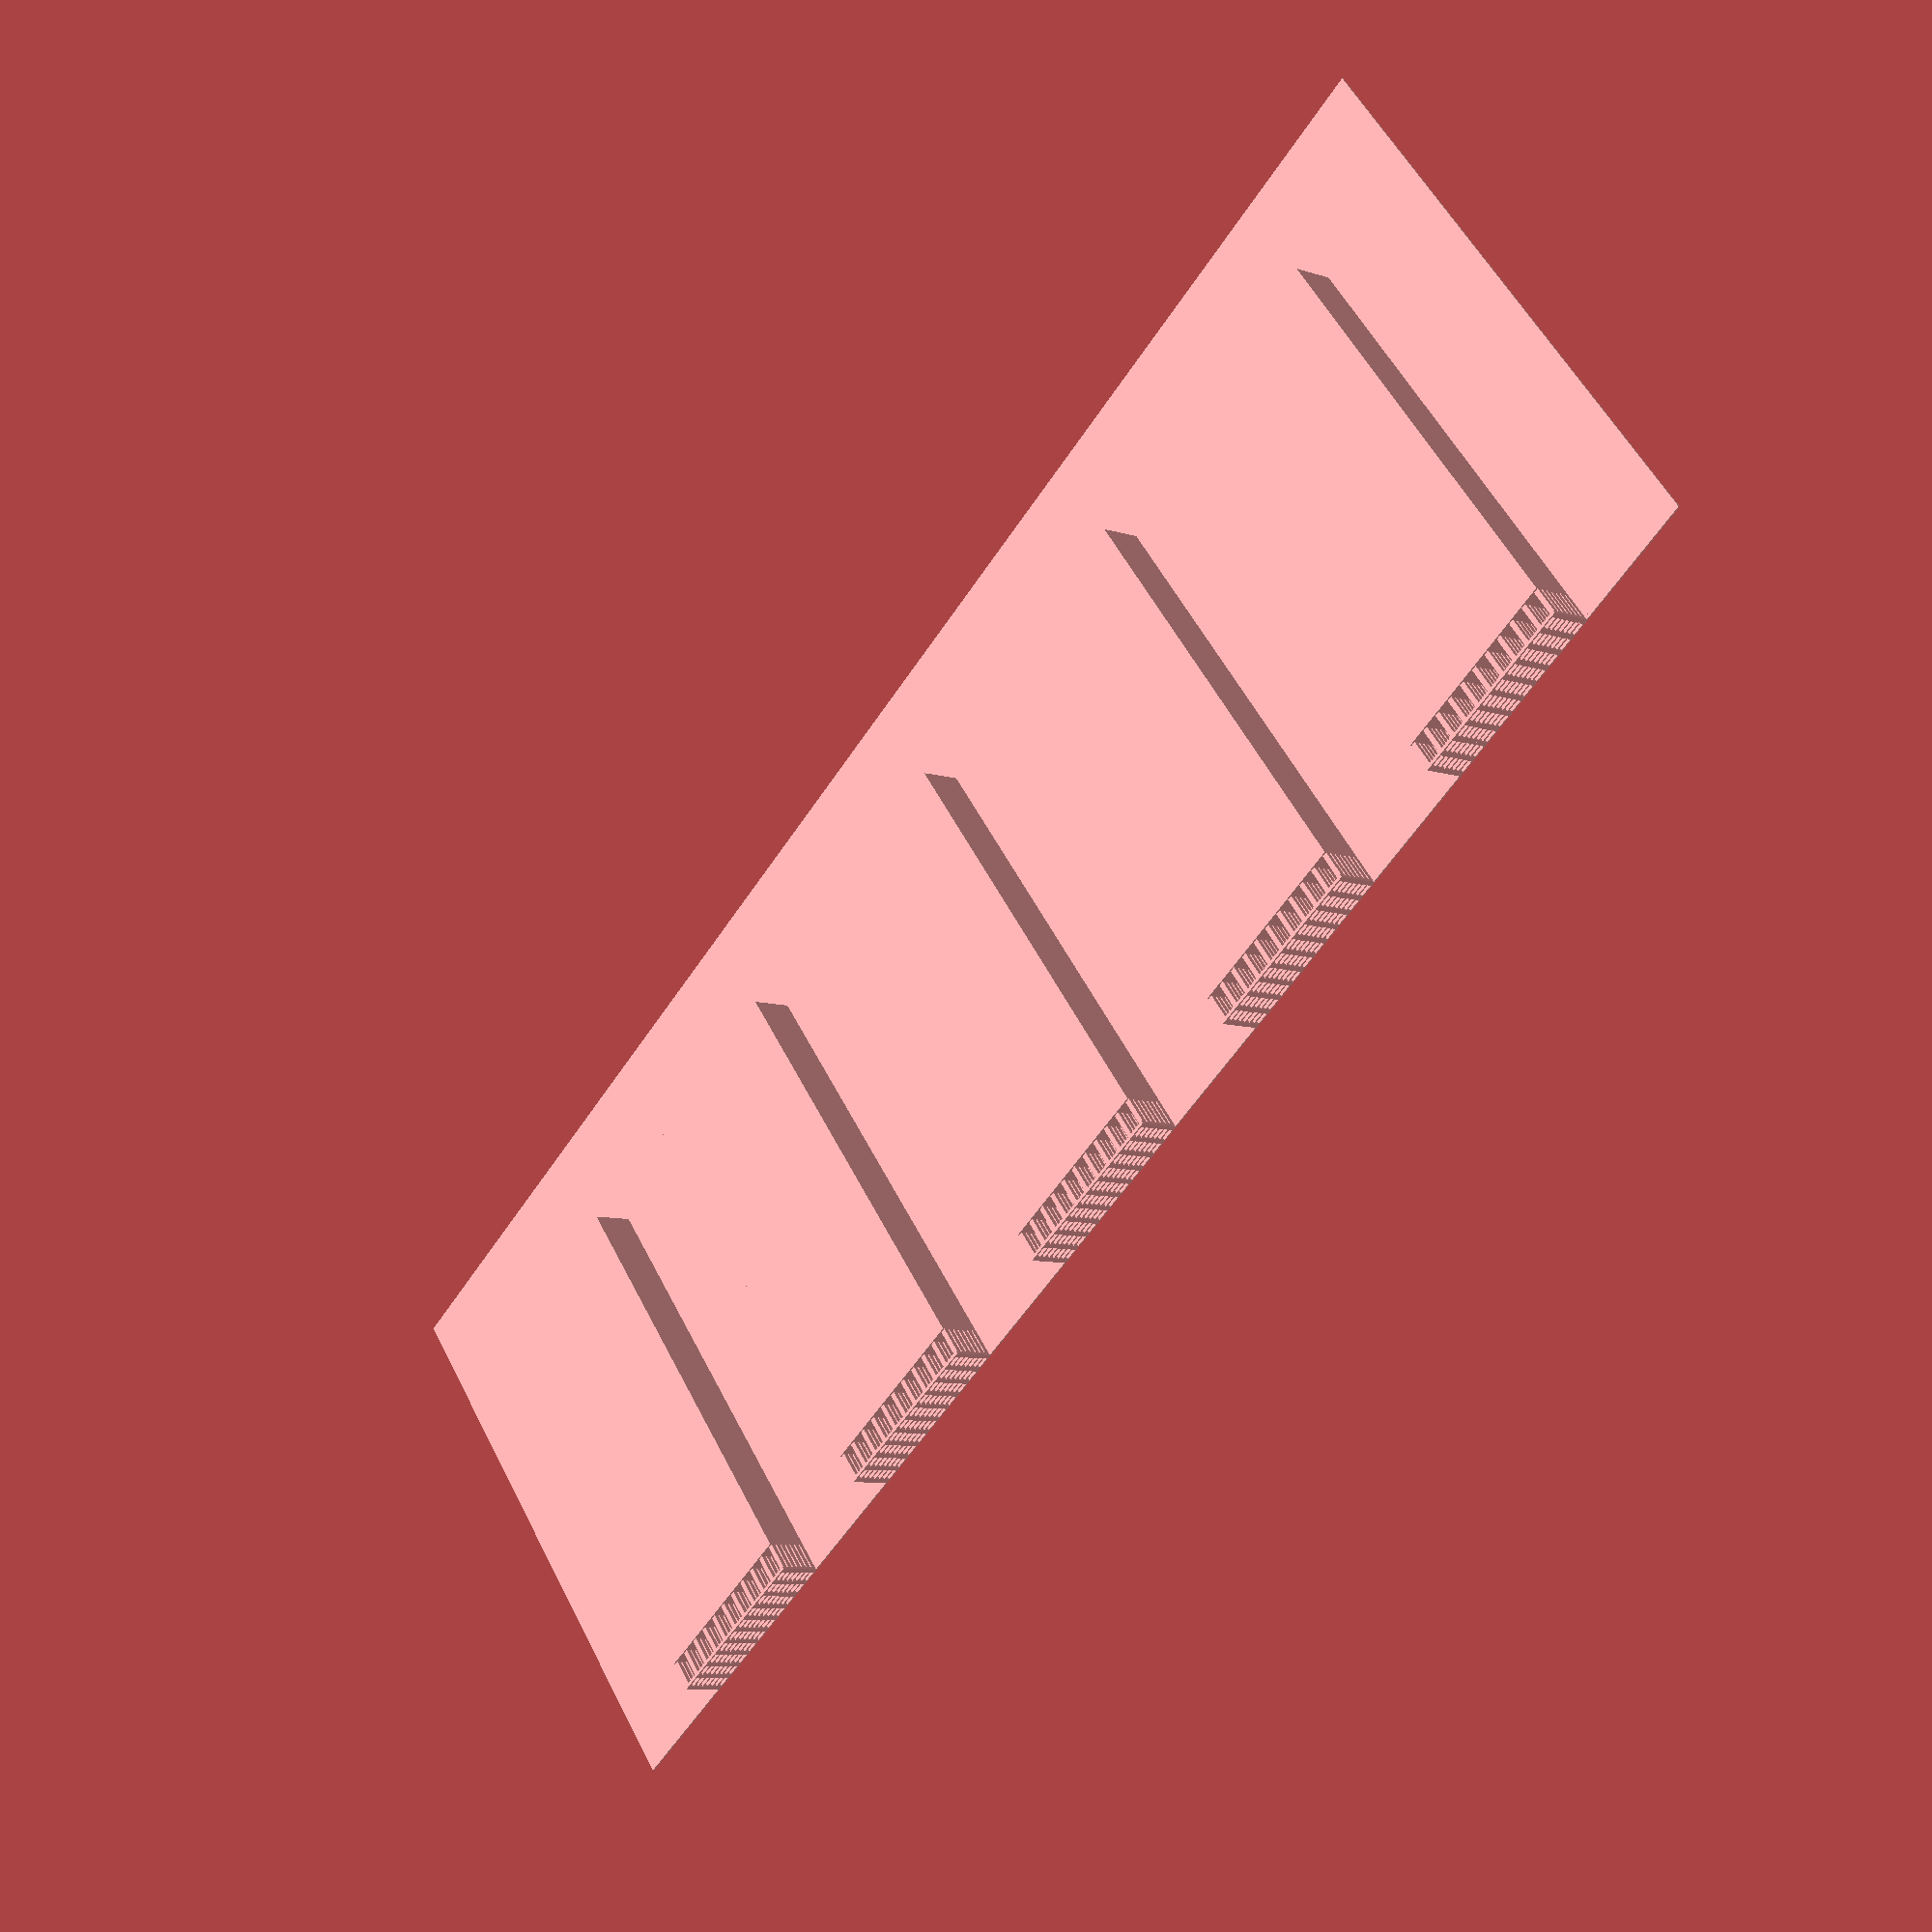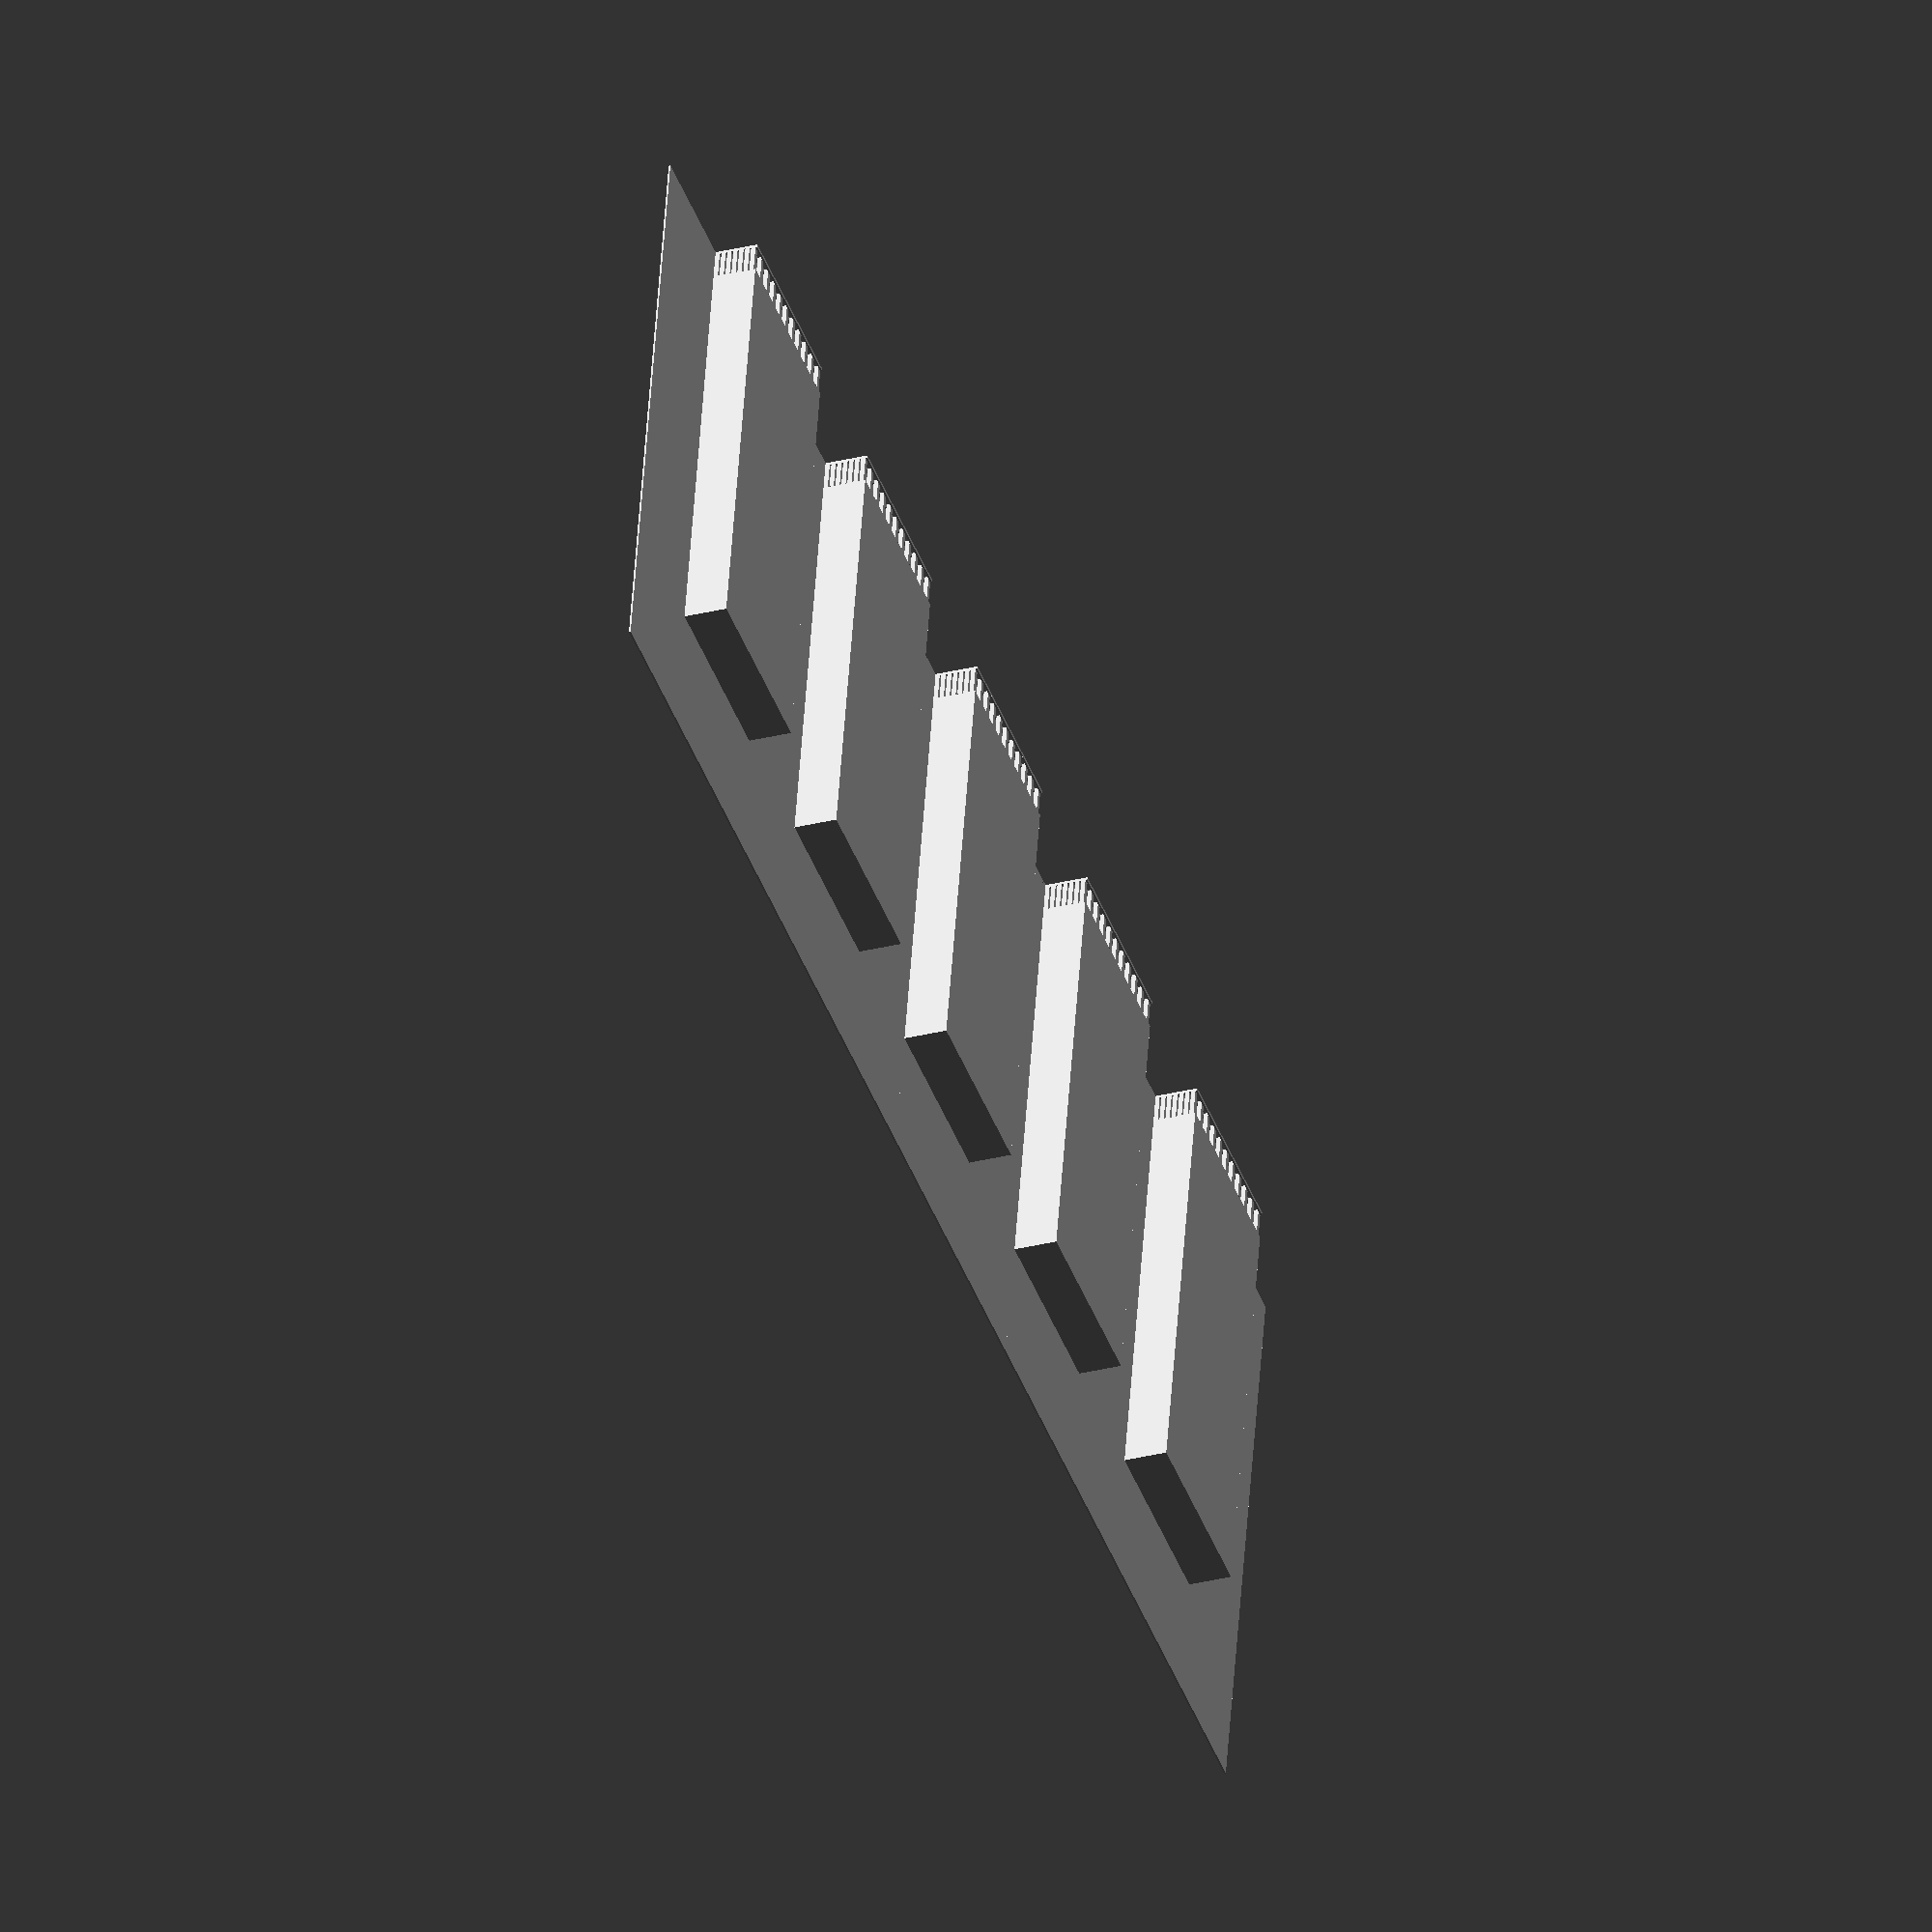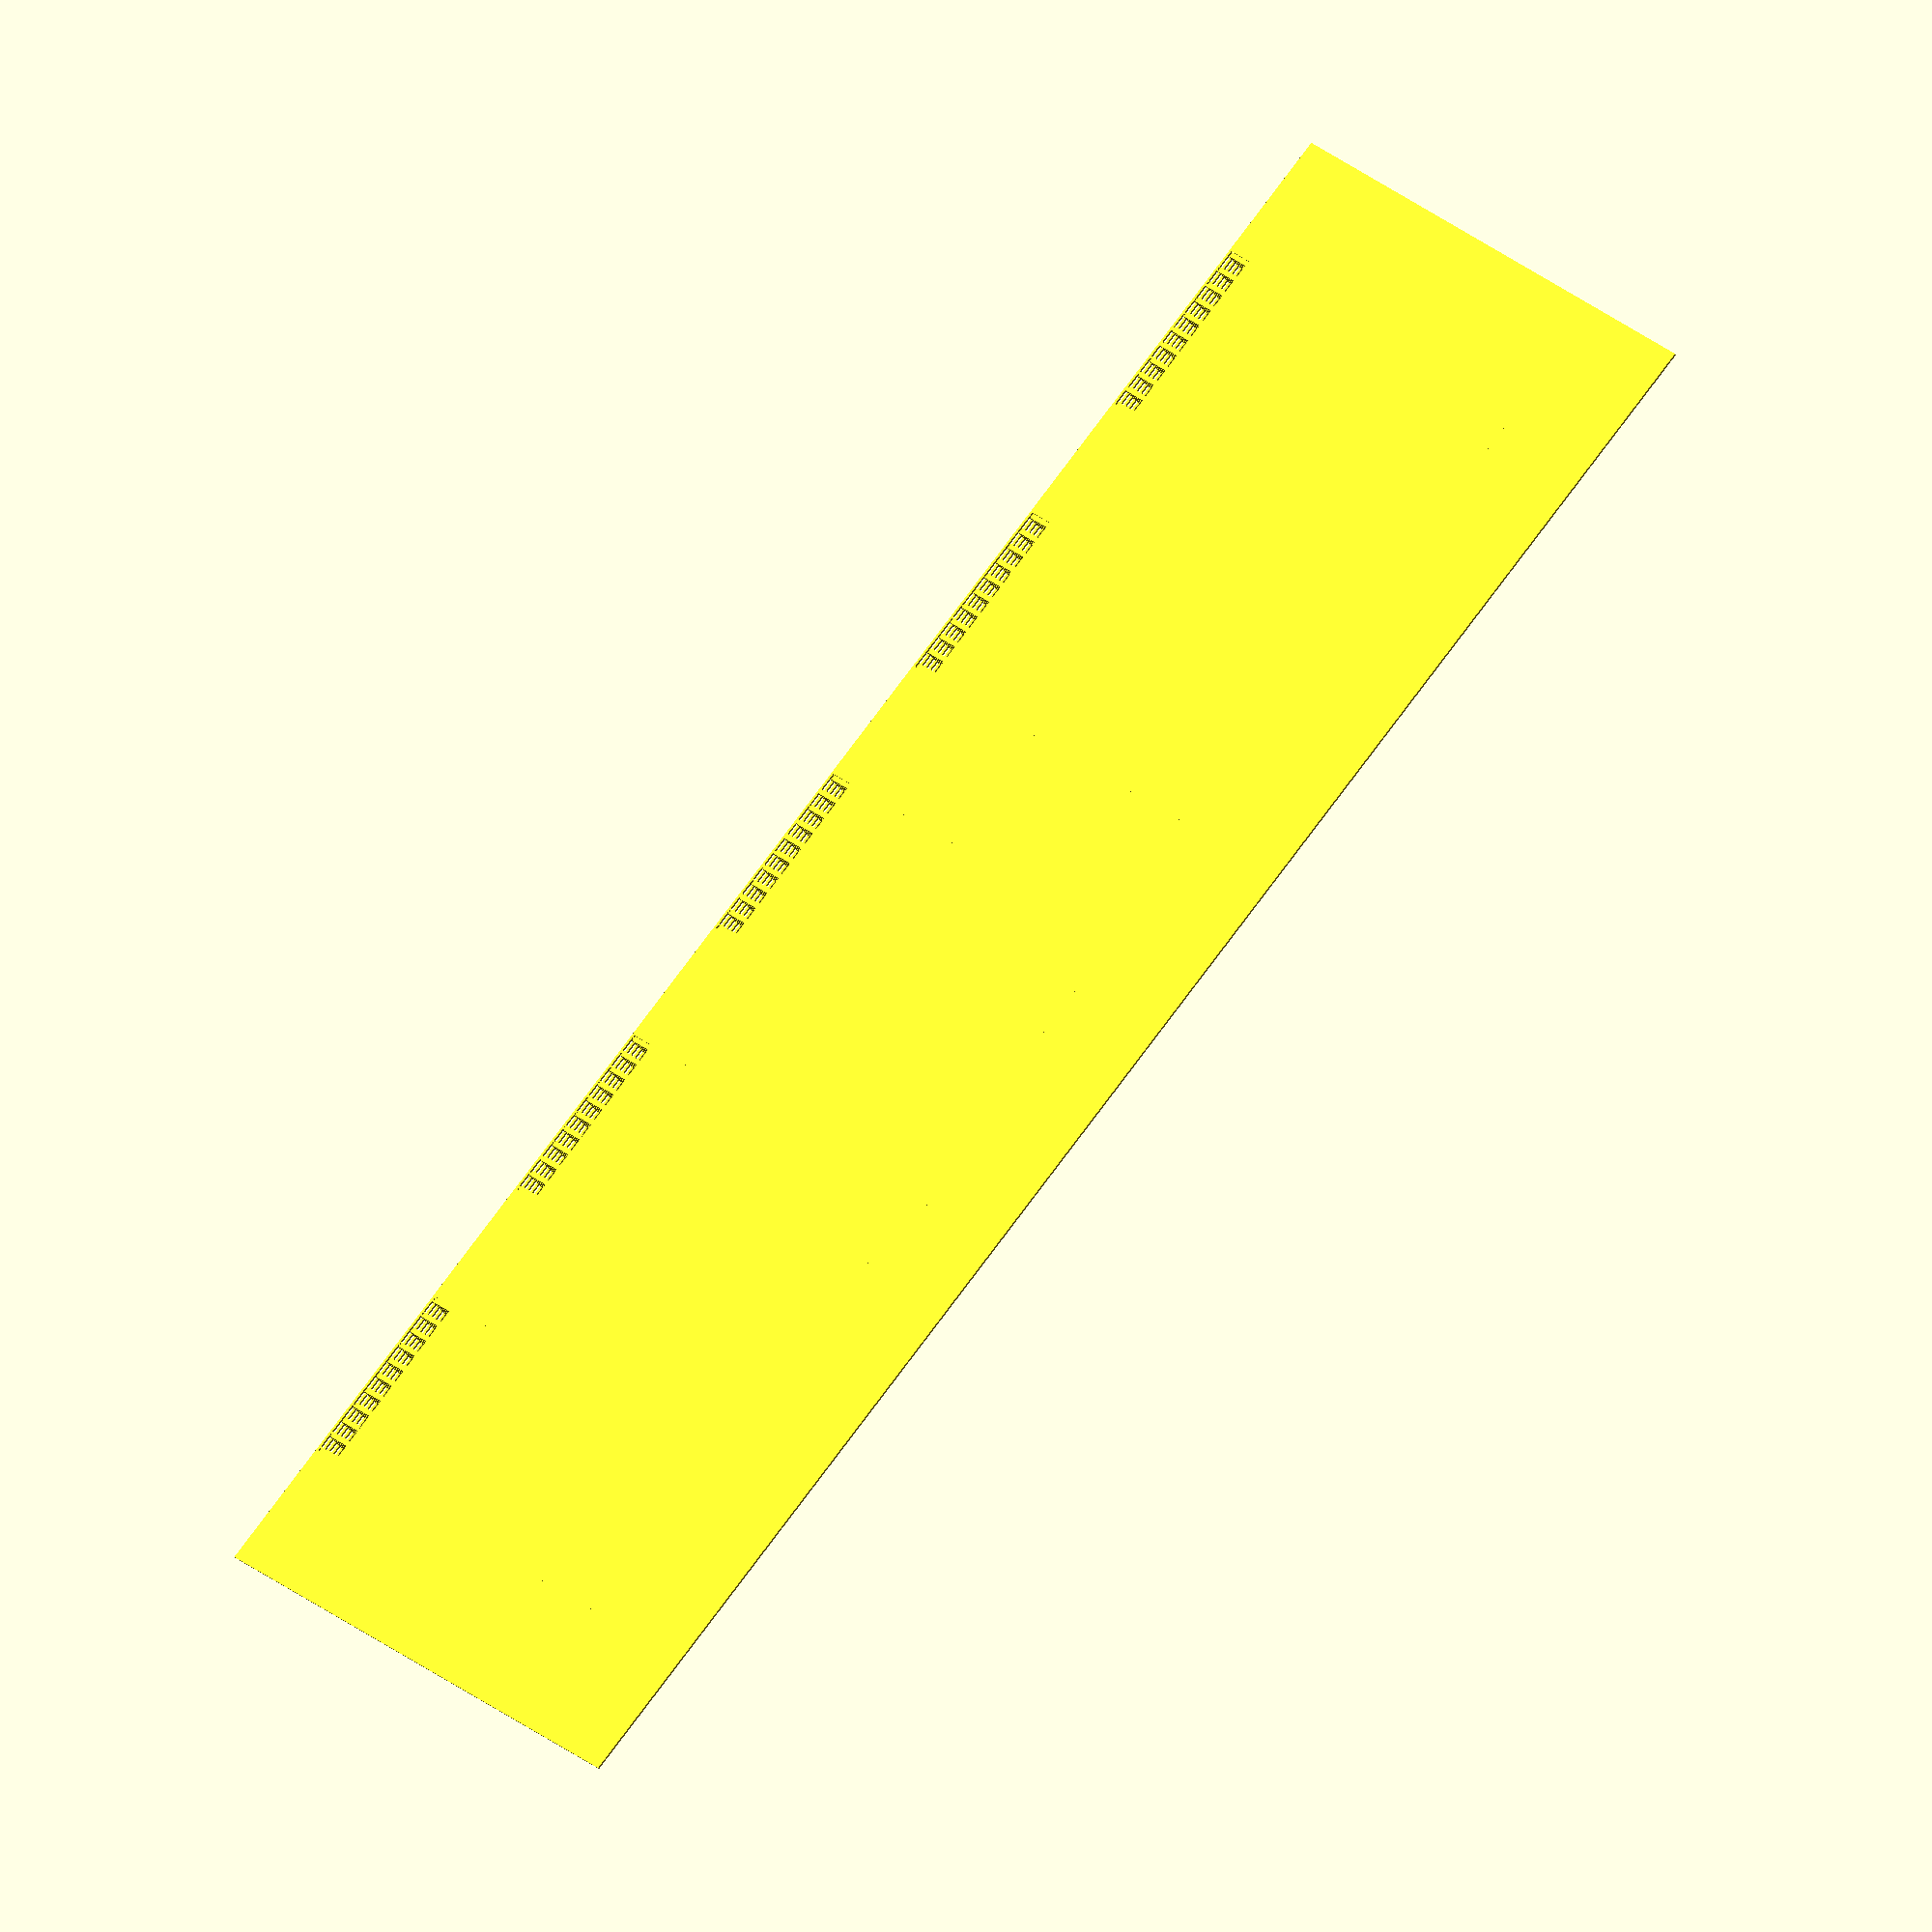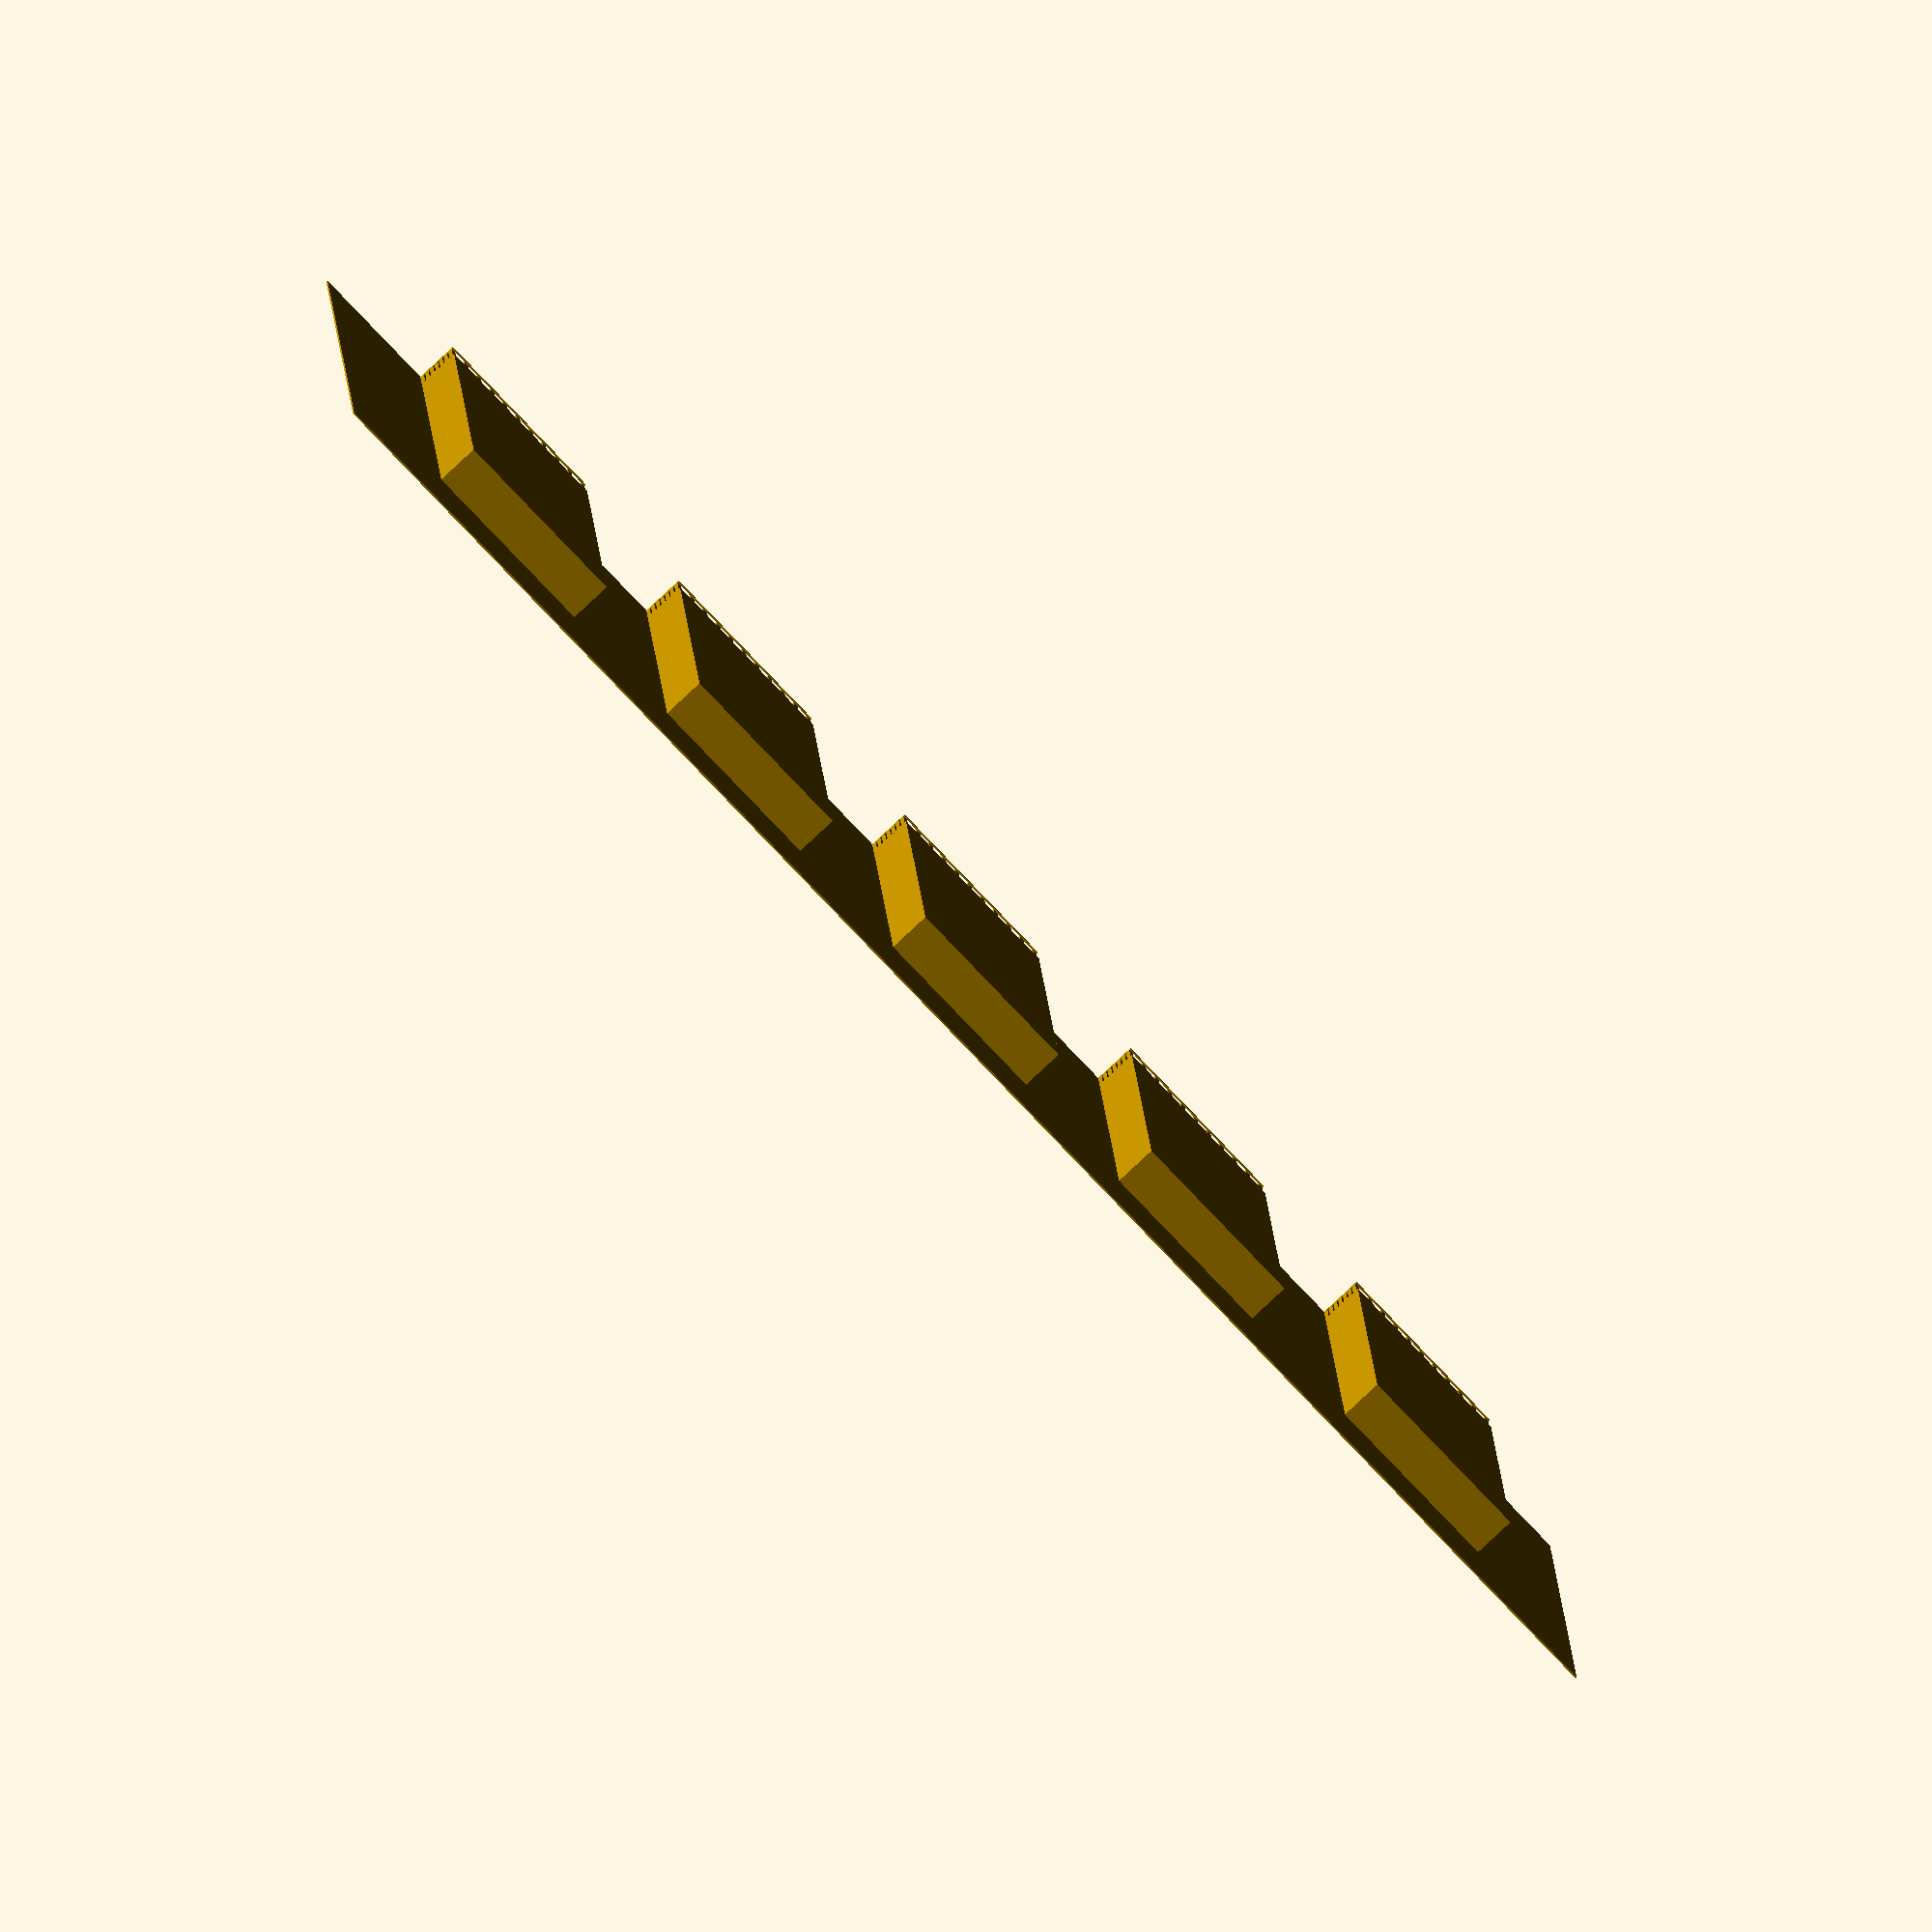
<openscad>
////fem:
// wb=2.70; va=2.88; lmax=3.60; hf=0.80; wa=0.60; vb=0.72; hc=0.20; F=22.56;
// wb=2.10; va=1.68; lmax=2.40; hf=0.80; wa=0.60; vb=0.72; hc=0.20;
////from fem draft2:
// wb=2.54; va=2.82; lmax=3.6; hf=0.8; wa=0.6; vb=lmax-va; hc=0.2;
// wb=2.35; va=2.27; lmax=3.0; hf=0.8; wa=0.6; vb=lmax-va; hc=0.2;
// wb=2.21; va=1.84; lmax=2.4; hf=0.7; wa=0.6; vb=lmax-va; hc=0.2;
// wb=2.01; va=1.36; lmax=1.8; hf=0.6; wa=0.6; vb=lmax-va; hc=0.2;
//// ana correct:
// old print wb=2.45; va=2.78; lmax=3.60; hf=1.00; wa=0.60; vb=0.82; hc=0.20;
// wb=2.68; va=2.66; lmax=3.60; hf=1.09; wa=0.60; vb=0.94; hc=0.20;
// wb=2.69; va=2.22; lmax=3.00; hf=0.91; wa=0.60; vb=0.78; hc=0.20;
// wb=2.67; va=1.78; lmax=2.40; hf=0.73; wa=0.60; vb=0.62; hc=0.20;
// wb=2.30; va=1.27; lmax=1.80; hf=0.62; wa=0.60; vb=0.53; hc=0.20;
// printable:
 wb=2.64; va=2.65; lmax=3.60; hf=1.10; wa=0.60; vb=0.95; hc=0.20; 
//// ana correct broken:
// old print wb=2.45; va=1.15; lmax=3.60; hf=1.00; wa=0.60; vb=2.45; hc=0.20;
//wb=1.50; va=0.34; lmax=3.60; hf=0.50; wa=0.60; vb=3.26; hc=0.20; 
//wb=1.52; va=0.34; lmax=3.60; hf=0.49; wa=0.60; vb=3.26; hc=0.20;
// wb=1.38; va=0.29; lmax=3.00; hf=0.45; wa=0.60; vb=2.71; hc=0.20;
// wb=1.22; va=0.30; lmax=2.40; hf=0.39; wa=0.60; vb=2.10; hc=0.20;
// wb=1.04; va=0.30; lmax=1.80; hf=0.33; wa=0.60; vb=1.50; hc=0.20;
// printable:
 wb=1.49; va=0.35; lmax=3.60; hf=0.50; wa=0.60; vb=3.25; hc=0.20;
w = wa+wb;
h = hf+hc;
l = va+vb;

tot_l = 50;
rep_z = round(5 / h);
rep_y = round(20 / w);

echo(rep_y, rep_z);
echo(w * rep_y, h * rep_z);

mat_a = true;

brim = 15;

repeats = 5;
inter_dist = brim;

module finger()
{
    cube([l, wa, hf]);
}

module cell()
{
    finger();
    translate([vb,0,hf]) cube([va, w, hc]);
}
module pattern ()
{
    intersection()
    {
        cube([l,rep_y*w+wa, rep_z*h+hc]);
        union()
        {
            for (z = [-1:rep_z - 1])
                for (y = [0:rep_y])
                    translate([0,w*y,h*z+hc]) cell();
        }
    }
}

module sample()
{
    if (mat_a)
    {
        difference()
        {
            translate([-tot_l-brim,-brim,0]) cube([tot_l+brim+l,rep_y*w+wa+brim*2, .2]);
            translate([0,0,-1])cube([tot_l,rep_y*w+wa, rep_z*h+hc]);
        }
        translate([-tot_l,0,0]) cube([tot_l,rep_y*w+wa, rep_z*h+hc]);
        pattern();
    }
    else
    {
        translate([l,-brim,0]) cube([tot_l+brim,rep_y*w+wa+brim*2, .2]);
        difference()
        {
            cube([tot_l+l,rep_y*w+wa, rep_z*h+hc]);
            pattern();
        }
    }
}

for (y = [0:repeats-1])
{
    translate([0, y * (rep_y*w+wa + inter_dist) ,0]) sample();
}
</openscad>
<views>
elev=187.8 azim=231.0 roll=133.5 proj=p view=wireframe
elev=211.0 azim=100.9 roll=250.2 proj=o view=wireframe
elev=37.4 azim=314.2 roll=212.9 proj=o view=wireframe
elev=260.4 azim=86.4 roll=226.8 proj=o view=wireframe
</views>
